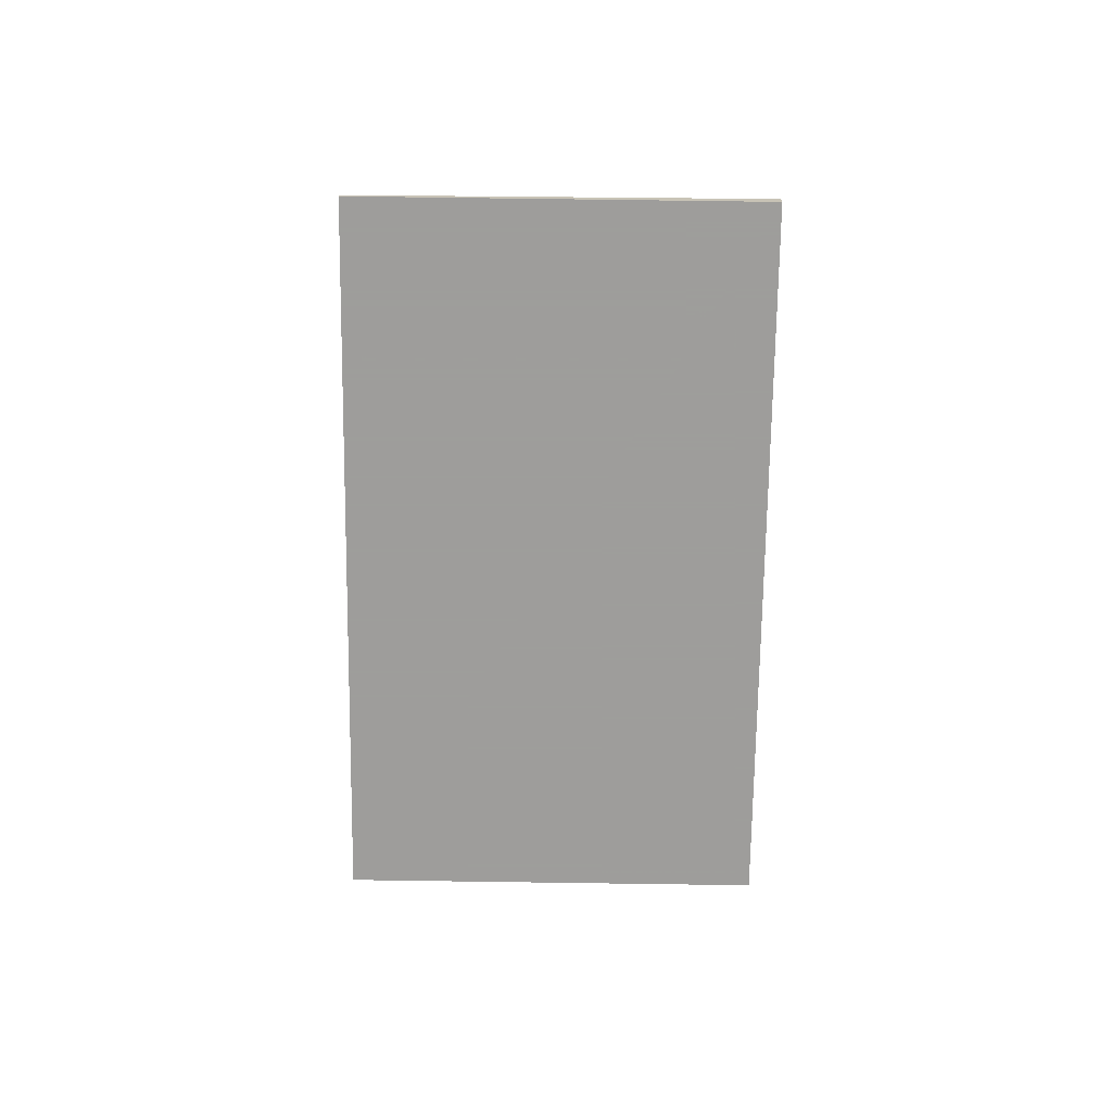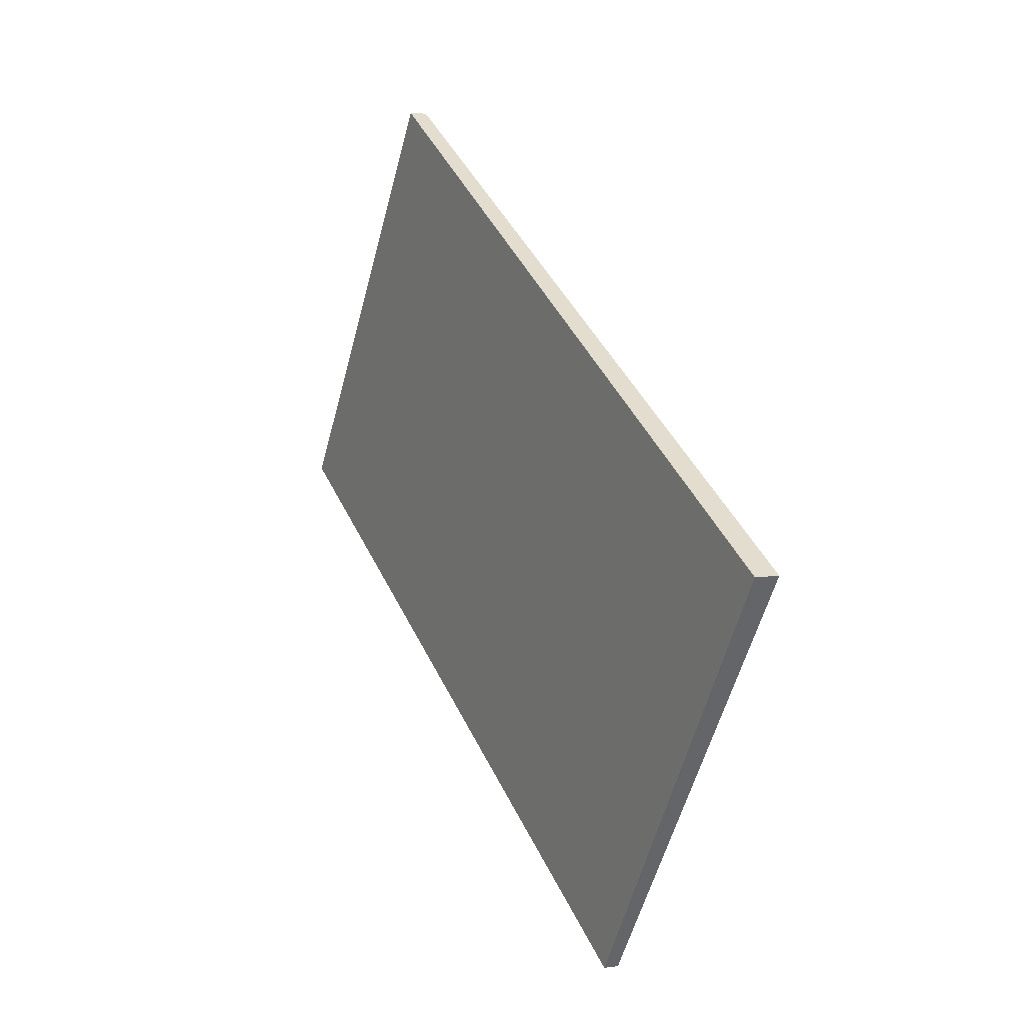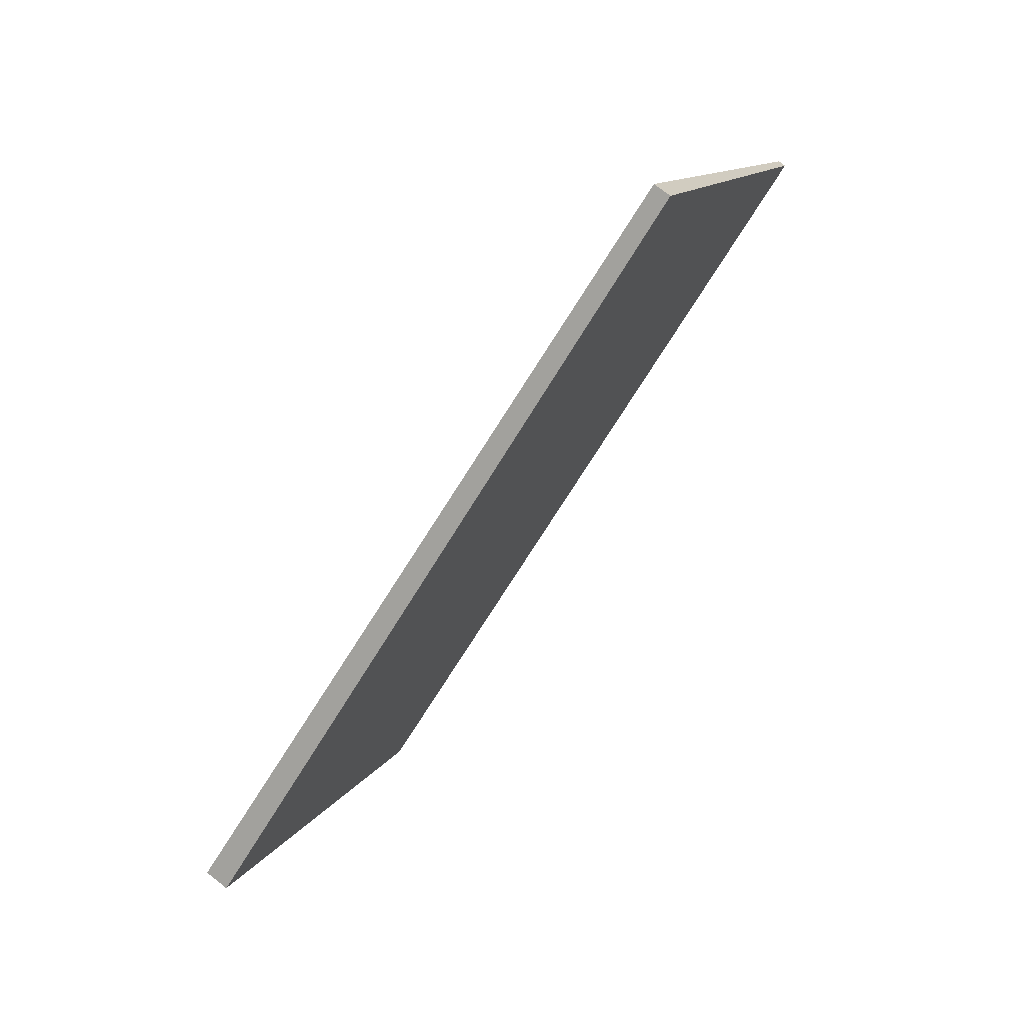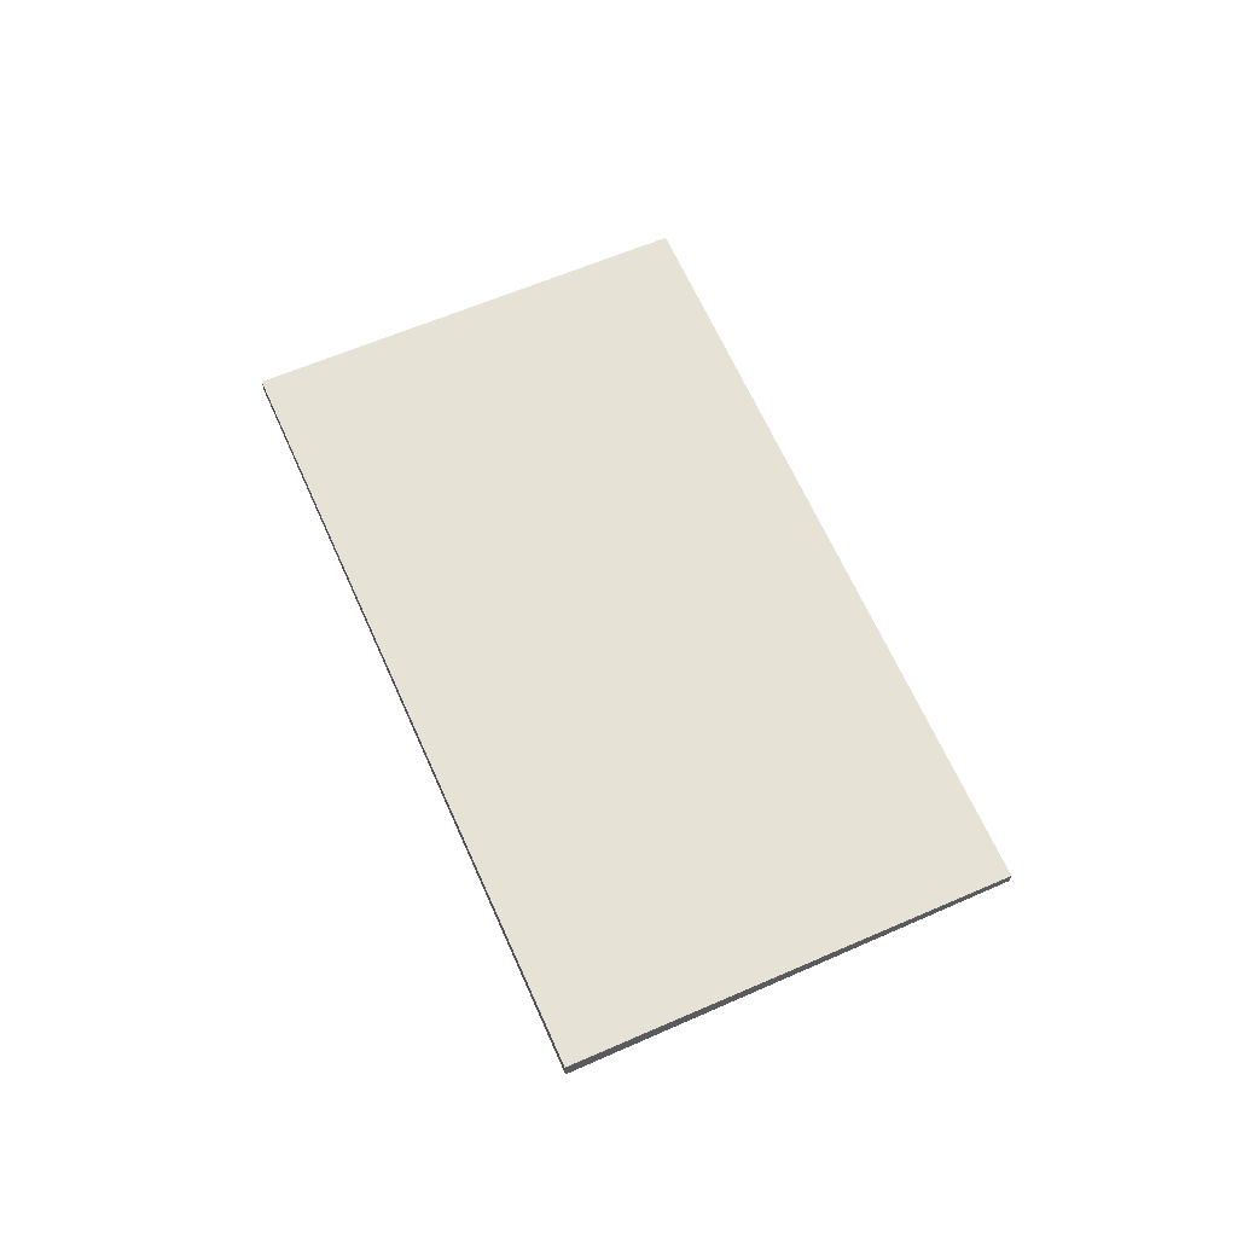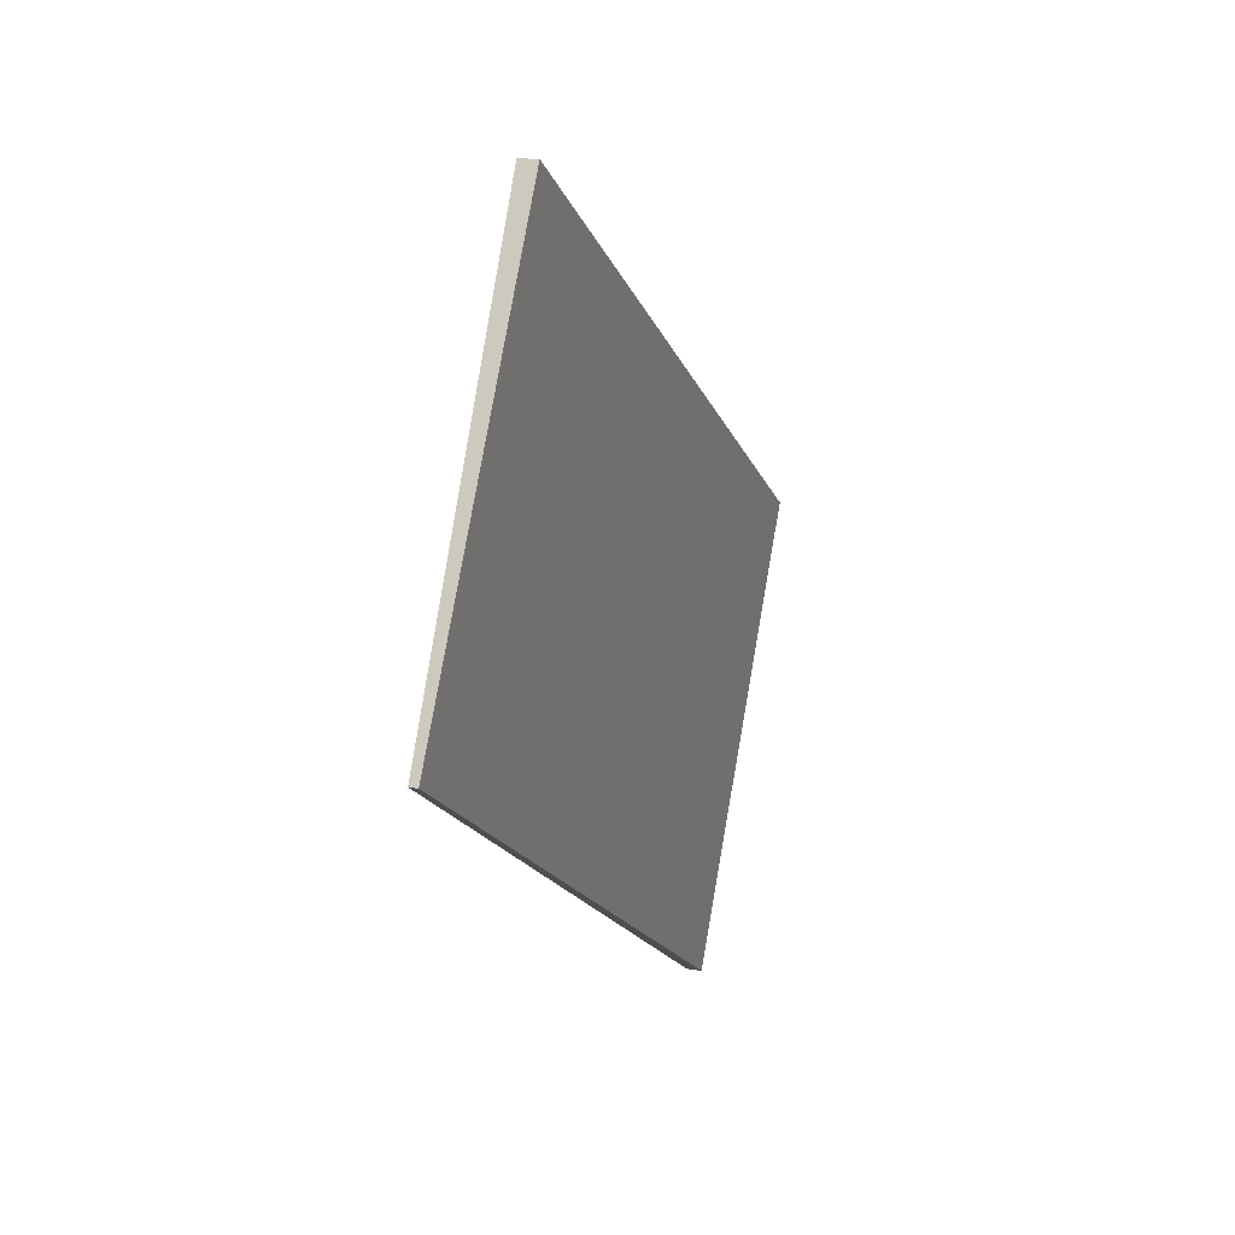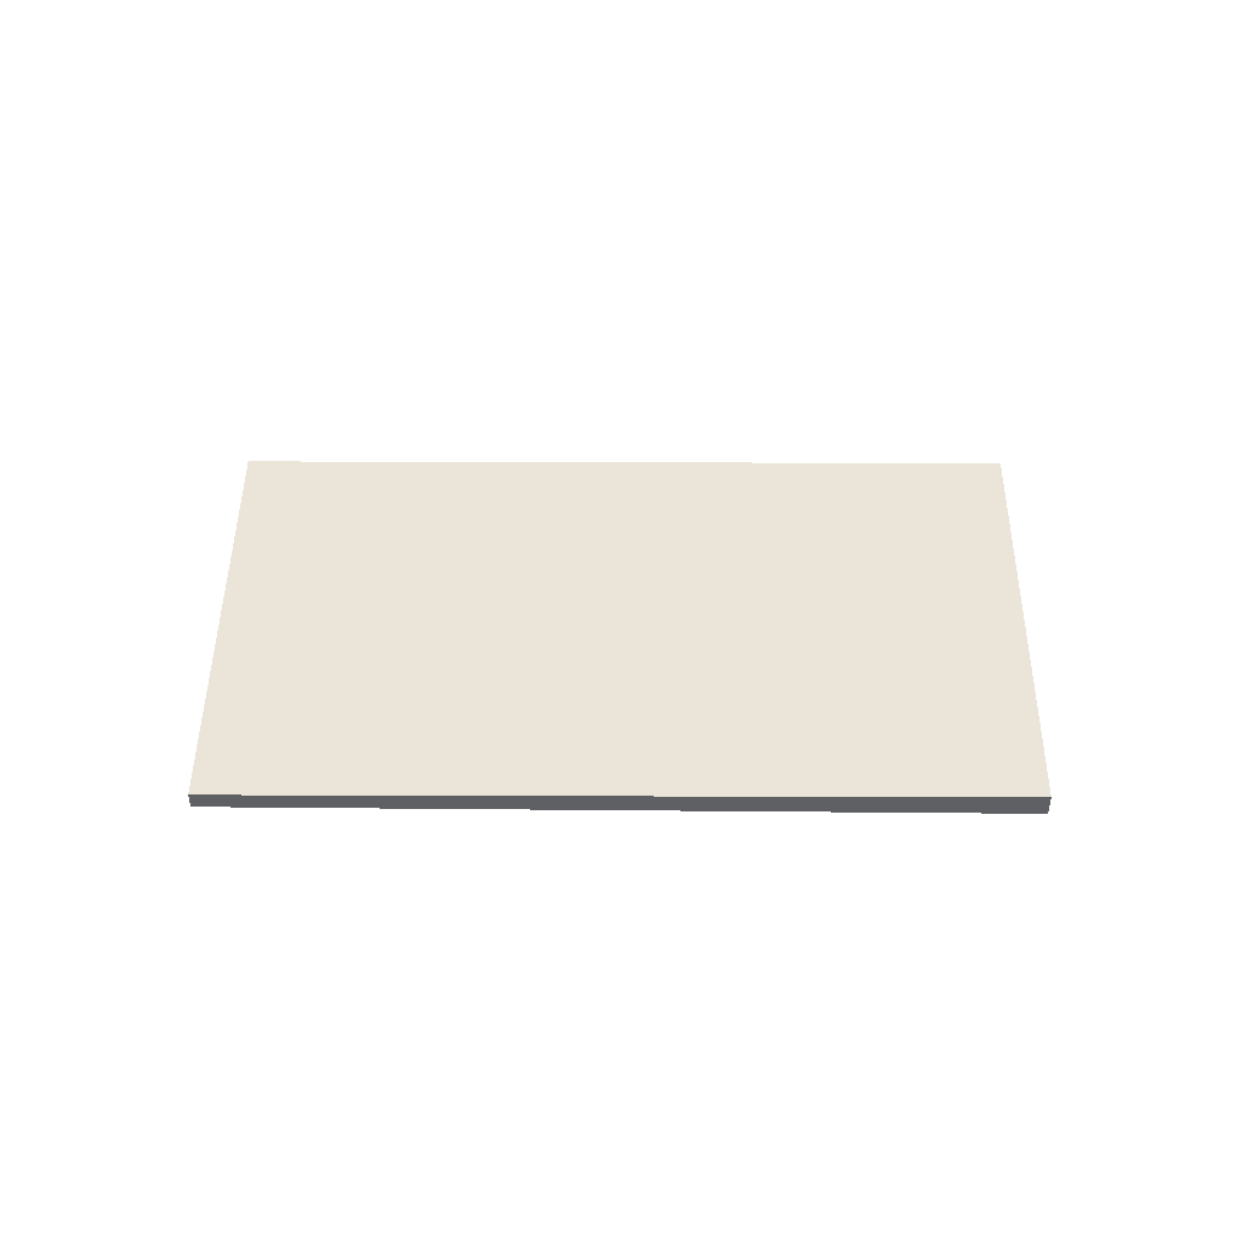
<metadata>
{"format":"obj","ext":"obj","renderer":"f3d","projection":"perspective","resolution":1024,"background":"white","views":[{"elev":-70.7,"azim":121.9,"up":"+Z"},{"elev":4.4,"azim":-117.2,"up":"+Y"},{"elev":74.1,"azim":-51.9,"up":"+Y"},{"elev":64.5,"azim":-81.2,"up":"+Z"},{"elev":17.8,"azim":108.5,"up":"+Y"},{"elev":46.8,"azim":-146.7,"up":"+Z"}]}
</metadata>
<code>
v -2406 -641 0.3438
v -2396 -634.9 0.2521
v -2392 -640.4 0.1128
v -2402 -646.6 0.205
v -2396 -634.9 0.2521
v -2406 -641 0.3438
v -2406 -641 0
v -2396 -634.9 0
v -2392 -640.4 0.1128
v -2396 -634.9 0.2521
v -2396 -634.9 0
v -2392 -640.4 0
v -2402 -646.6 0.205
v -2392 -640.4 0.1128
v -2392 -640.4 0
v -2402 -646.6 0
v -2406 -641 0.3438
v -2402 -646.6 0.205
v -2402 -646.6 0
v -2406 -641 0
v -2406 -641 0
v -2396 -634.9 0
v -2392 -640.4 0
v -2402 -646.6 0
f 2 3 4 1
f 6 7 8 5
f 10 11 12 9
f 14 15 16 13
f 18 19 20 17
f 22 23 24 21

</code>
